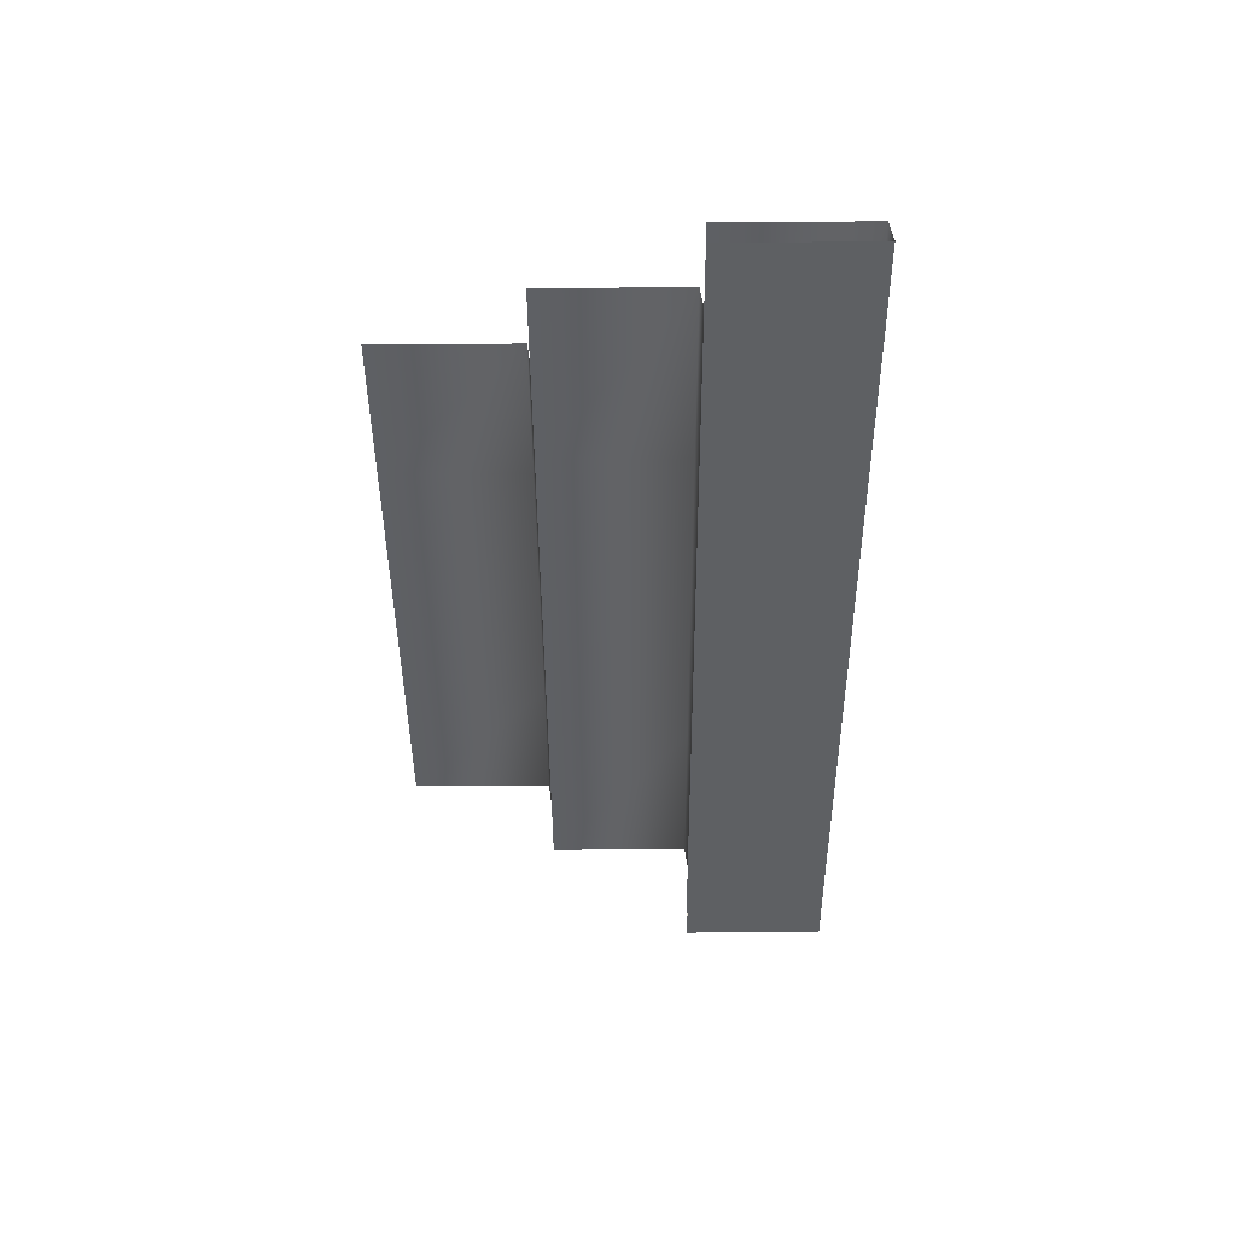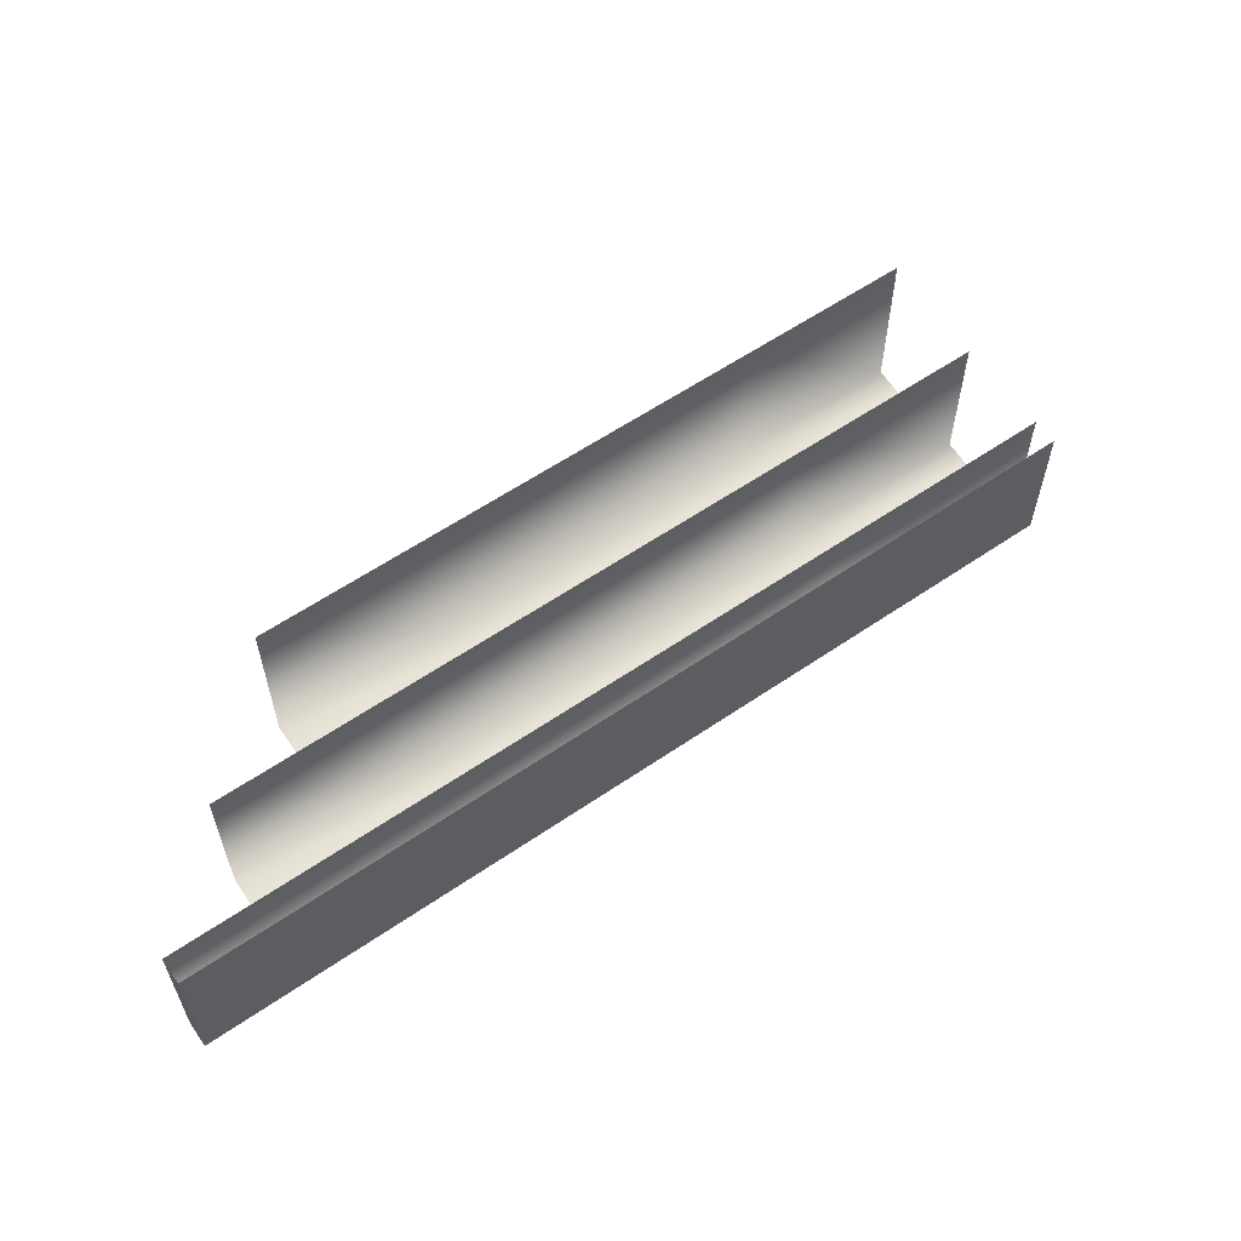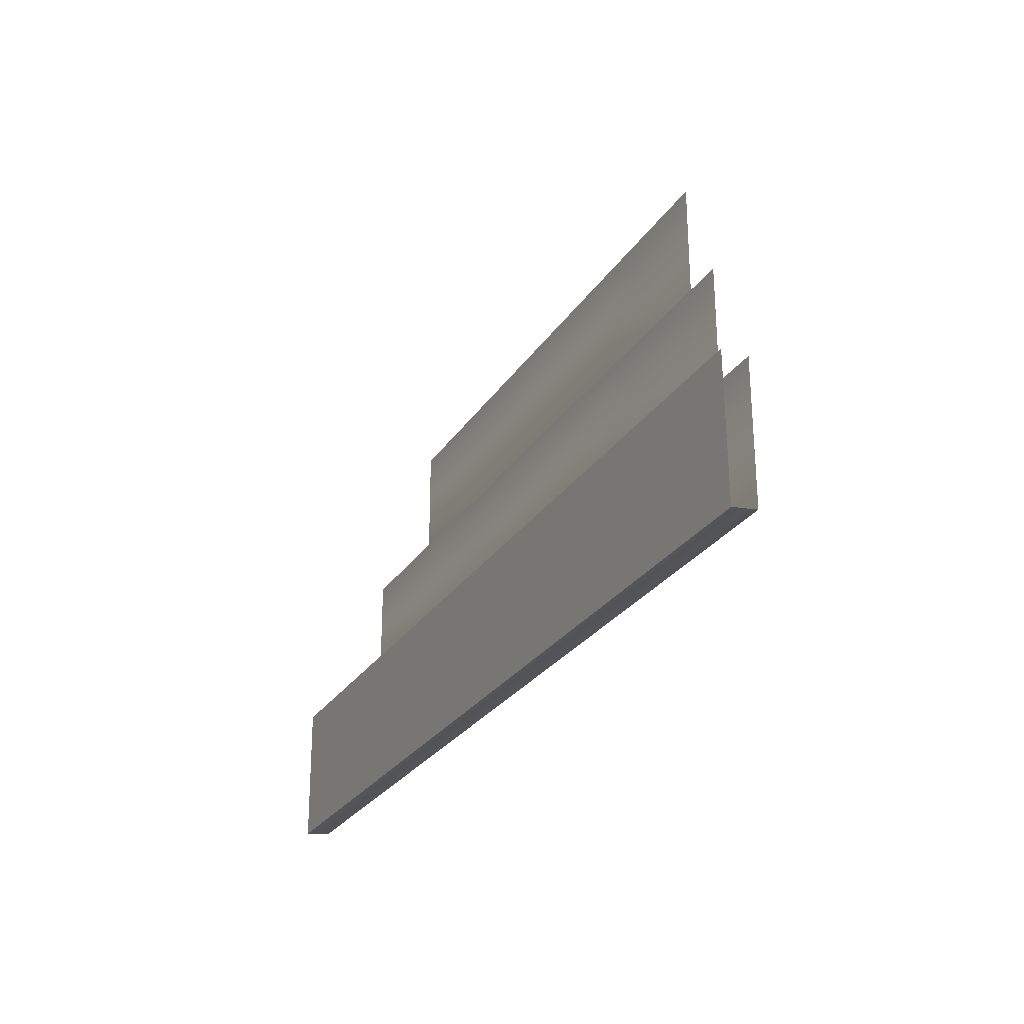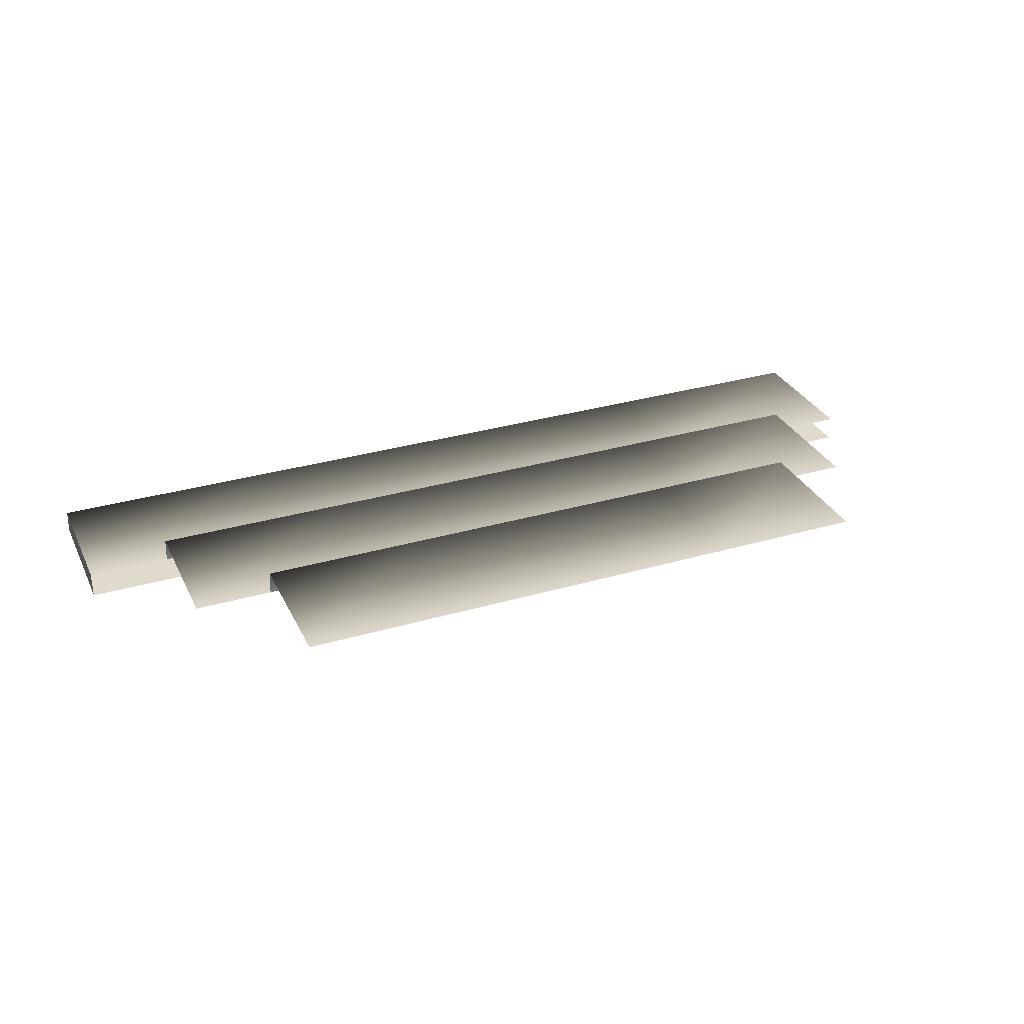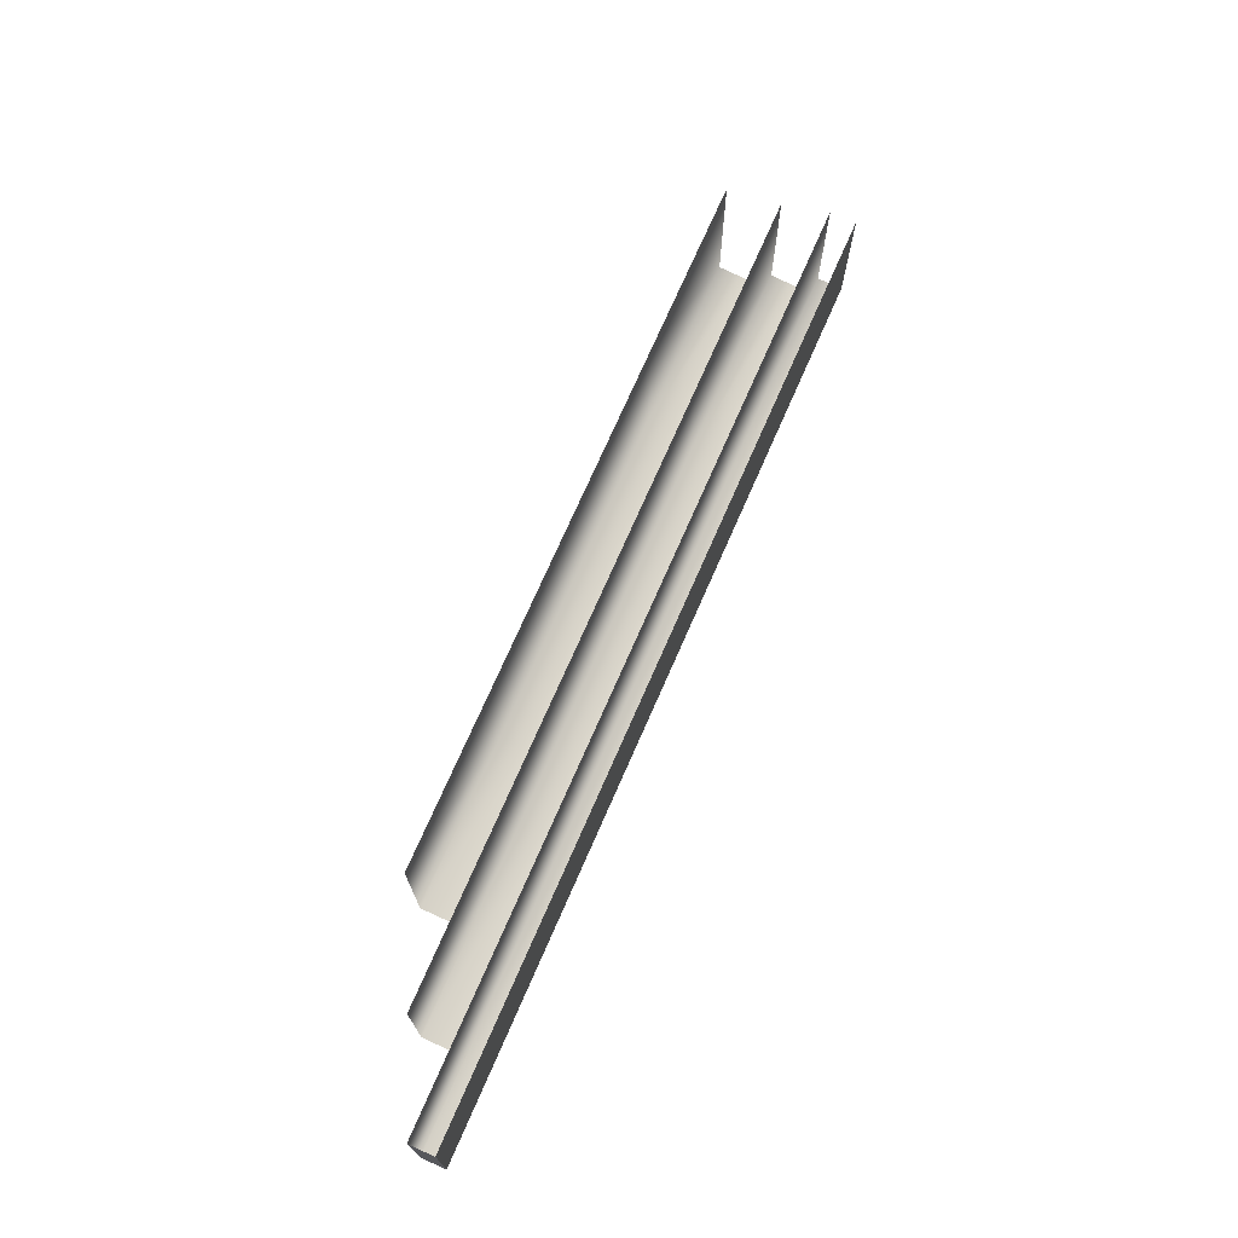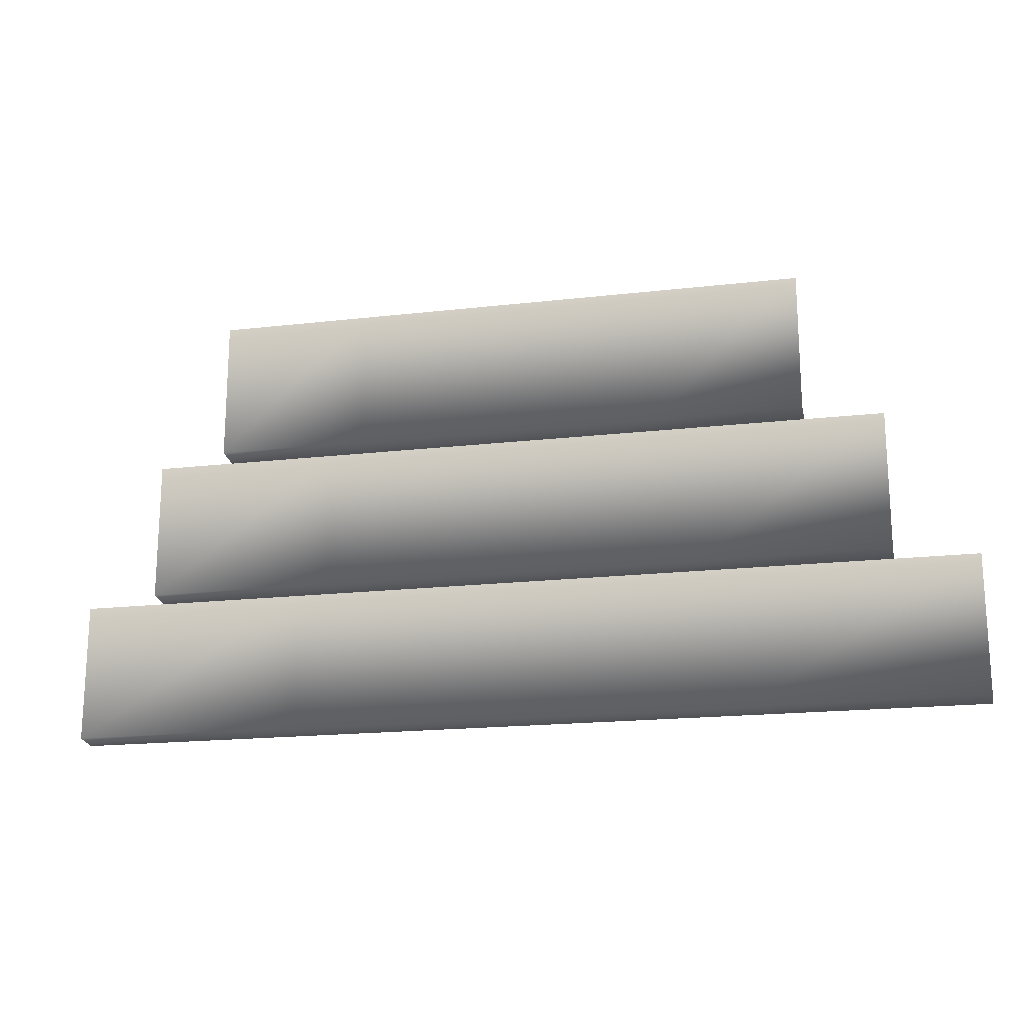
<metadata>
{"format":"obj","ext":"obj","renderer":"f3d","projection":"perspective","resolution":1024,"background":"white","views":[{"elev":-42.7,"azim":90.4,"up":"+Y"},{"elev":59.2,"azim":-35.2,"up":"+Z"},{"elev":-26.9,"azim":64.0,"up":"+Z"},{"elev":31.3,"azim":-22.6,"up":"+Y"},{"elev":72.5,"azim":-66.4,"up":"+Z"},{"elev":-18.6,"azim":-167.6,"up":"+Z"}]}
</metadata>
<code>
g TH_Plane014847
v -1281 380.4 8727
v -1492 380.4 8727
v -1492 403.3 8730
v -1281 403.3 8730
v -1704 380.4 8727
v -1704 403.3 8730
v -1915 380.4 8727
v -1915 403.3 8730
v -2126 380.4 8727
v -2126 403.3 8730
v -1492 403.3 8858
v -1281 403.3 8858
v -1704 403.3 8858
v -1915 403.3 8858
v -2126 403.3 8858
v -1492 379.6 8858
v -1492 380.4 8727
v -1281 380.4 8727
v -1281 379.6 8858
v -1704 379.6 8858
v -1704 380.4 8727
v -1915 379.6 8858
v -1915 380.4 8727
v -2126 379.6 8858
v -2126 380.4 8727
v -2126 380.4 8727
v -2126 379.6 8858
v -2126 403.3 8858
v -2126 403.3 8730
v -1357 403.3 8858
v -1530 403.3 8858
v -1530 426.1 8861
v -1357 426.1 8861
v -1704 403.3 8858
v -1704 426.1 8861
v -1877 403.3 8858
v -1877 426.1 8861
v -2050 403.3 8858
v -2050 426.1 8861
v -1530 426.1 8989
v -1357 426.1 8989
v -1704 426.1 8989
v -1877 426.1 8989
v -2050 426.1 8989
v -1428 426.1 8989
v -1566 426.1 8989
v -1566 449 8992
v -1428 449 8992
v -1704 426.1 8989
v -1704 449 8992
v -1841 426.1 8989
v -1841 449 8992
v -1979 426.1 8989
v -1979 449 8992
v -1566 449 9120
v -1428 449 9120
v -1704 449 9120
v -1841 449 9120
v -1979 449 9120
f 28 26 27
f 26 28 29
f 12 4 11
f 3 11 4
f 11 3 13
f 6 13 3
f 13 6 14
f 8 14 6
f 14 8 15
f 10 15 8
f 9 10 7
f 8 7 10
f 7 8 5
f 6 5 8
f 5 6 2
f 3 2 6
f 2 3 1
f 4 1 3
f 41 33 40
f 32 40 33
f 40 32 42
f 35 42 32
f 42 35 43
f 37 43 35
f 43 37 44
f 39 44 37
f 38 39 36
f 37 36 39
f 36 37 34
f 35 34 37
f 34 35 31
f 32 31 35
f 31 32 30
f 33 30 32
f 53 54 51
f 52 51 54
f 51 52 49
f 50 49 52
f 49 50 46
f 47 46 50
f 46 47 45
f 48 45 47
f 54 59 52
f 58 52 59
f 52 58 50
f 57 50 58
f 50 57 47
f 55 47 57
f 47 55 48
f 56 48 55
f 23 24 25
f 24 23 22
f 21 22 23
f 22 21 20
f 17 20 21
f 20 17 16
f 18 16 17
f 16 18 19

</code>
